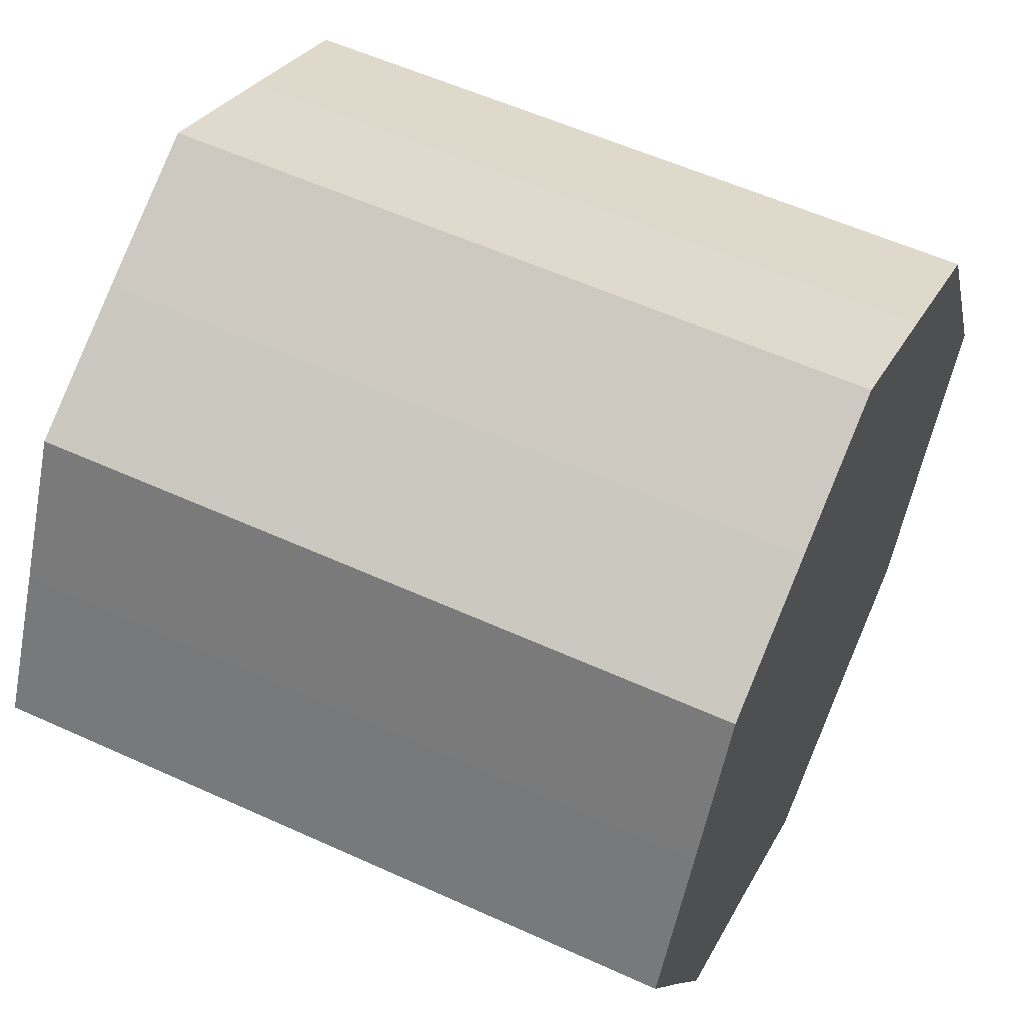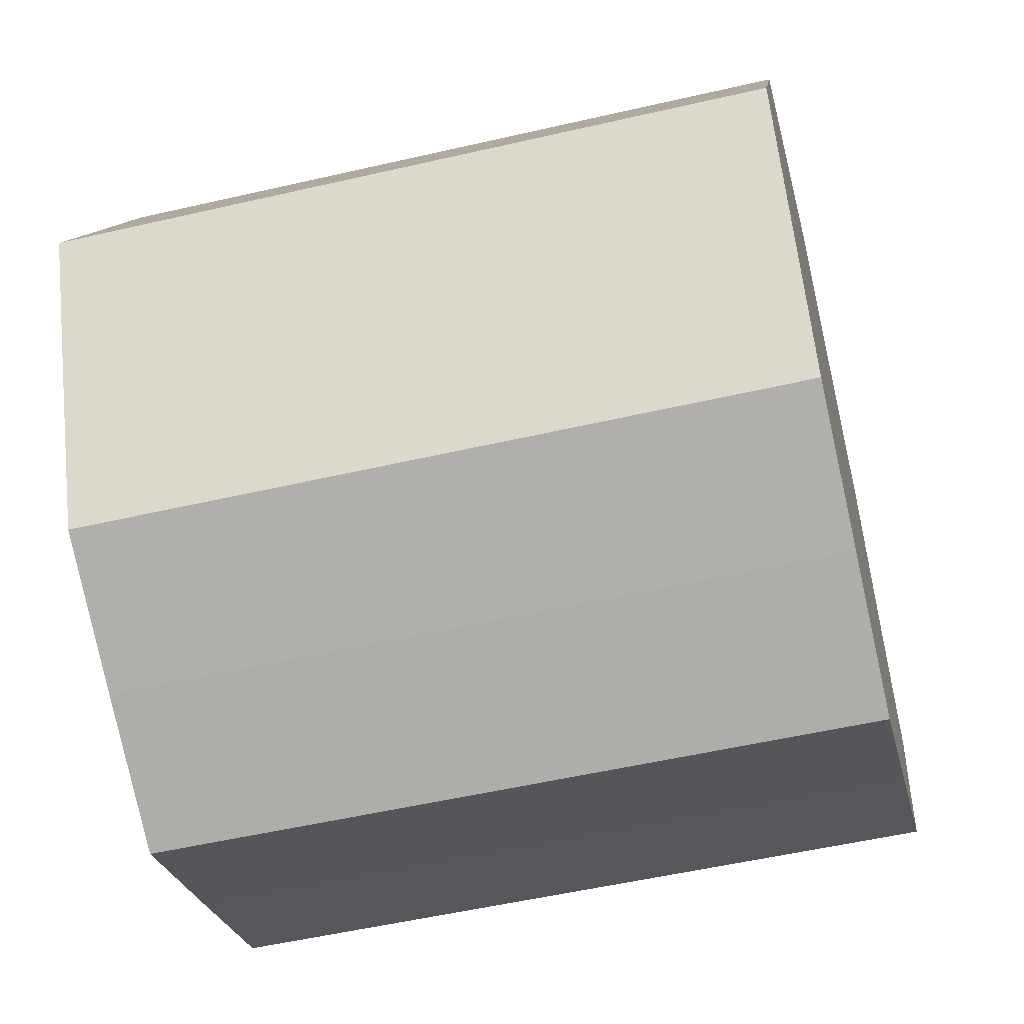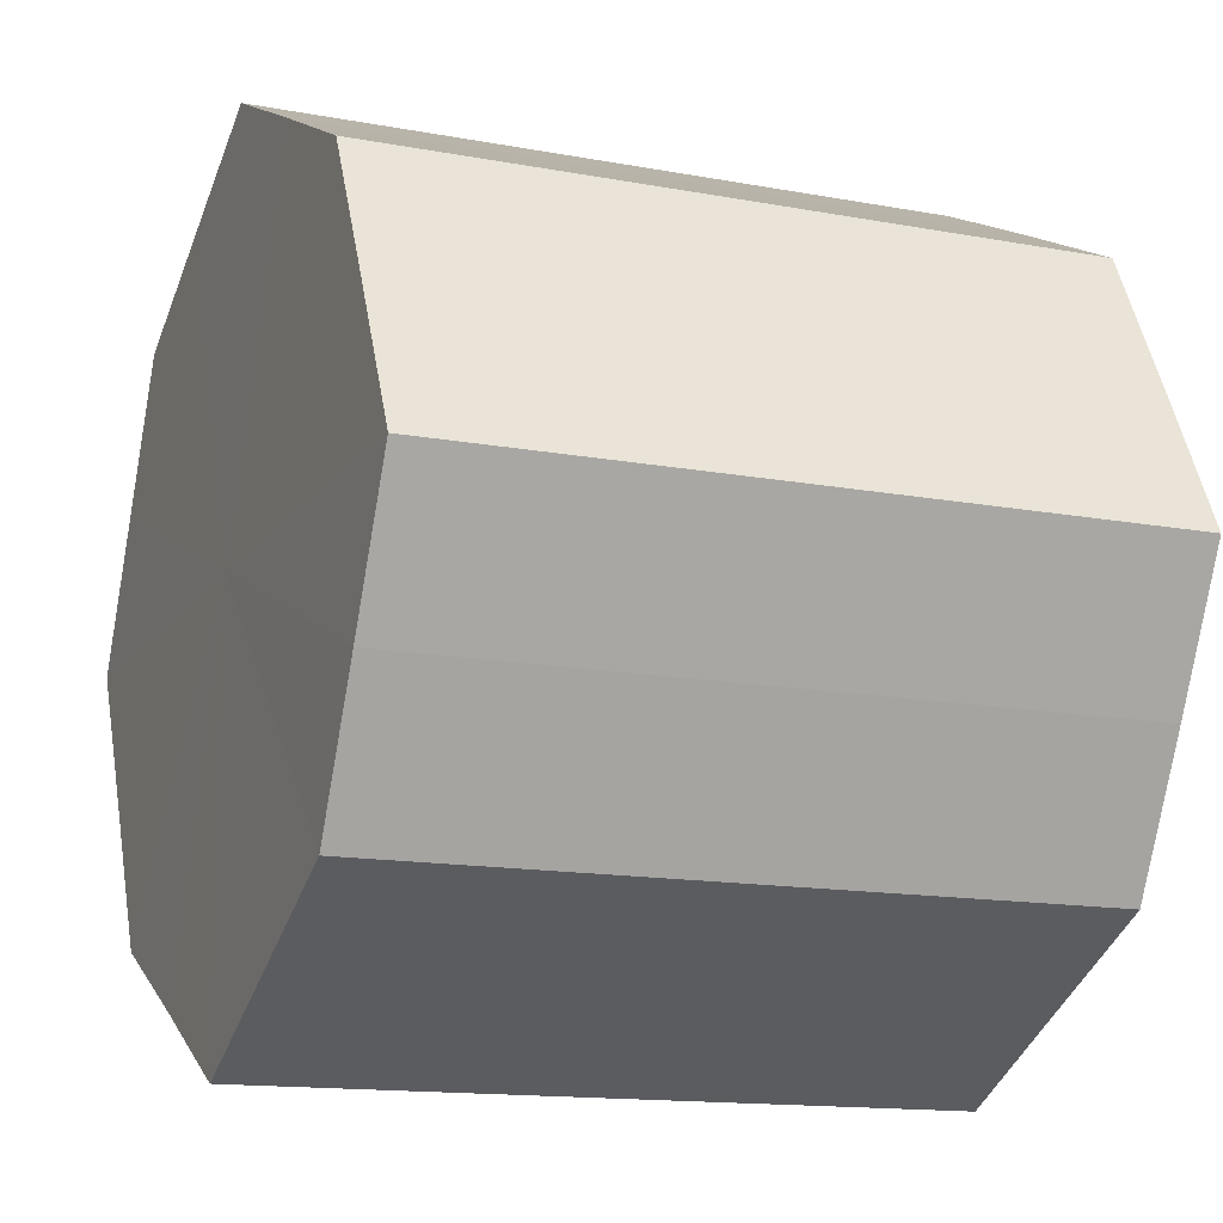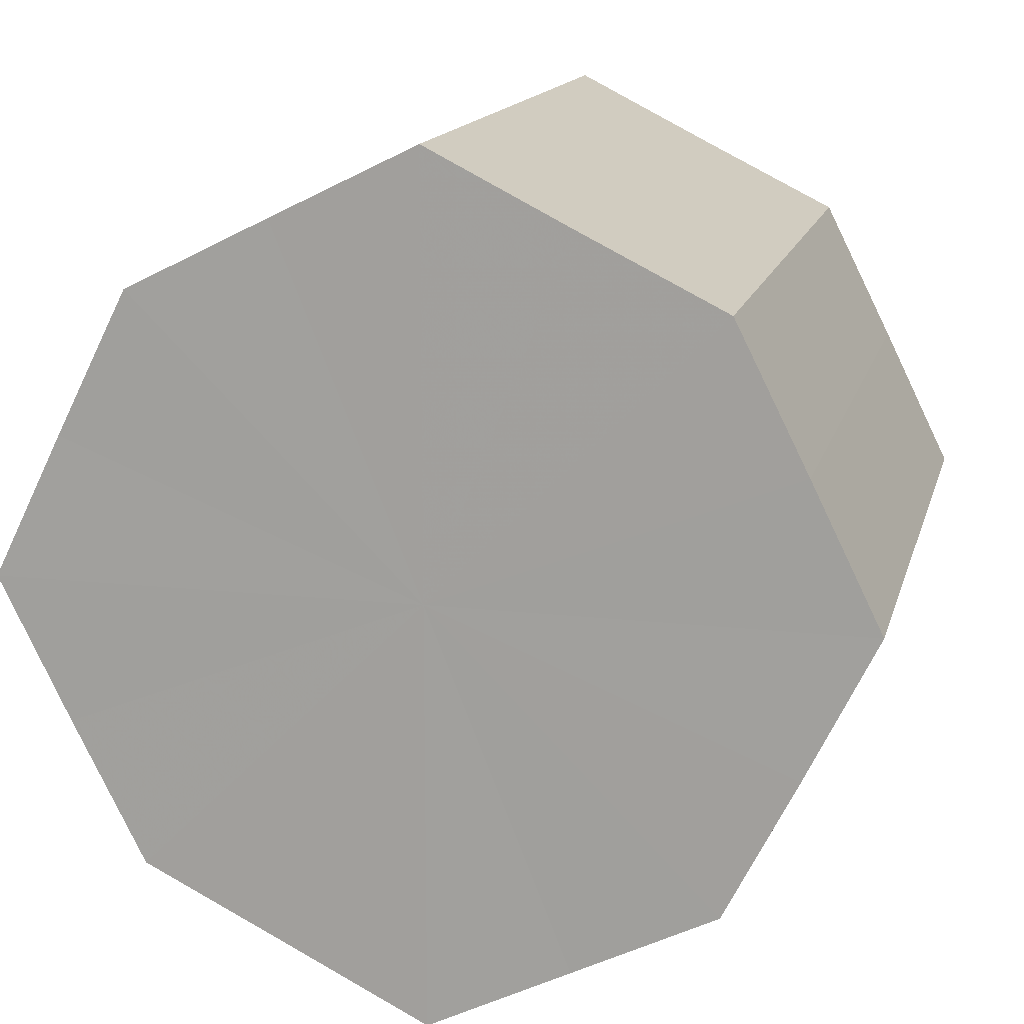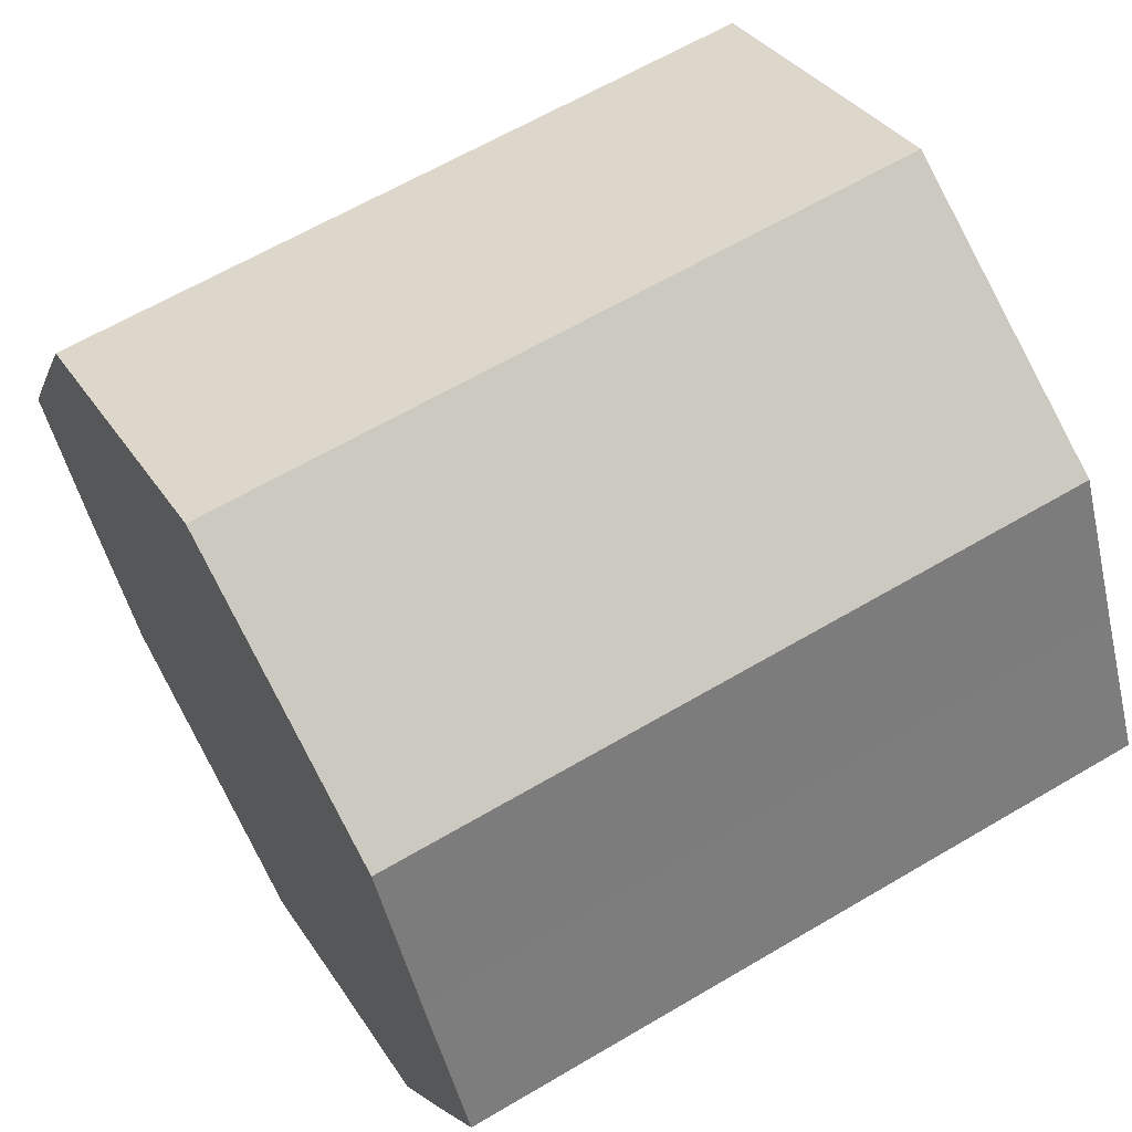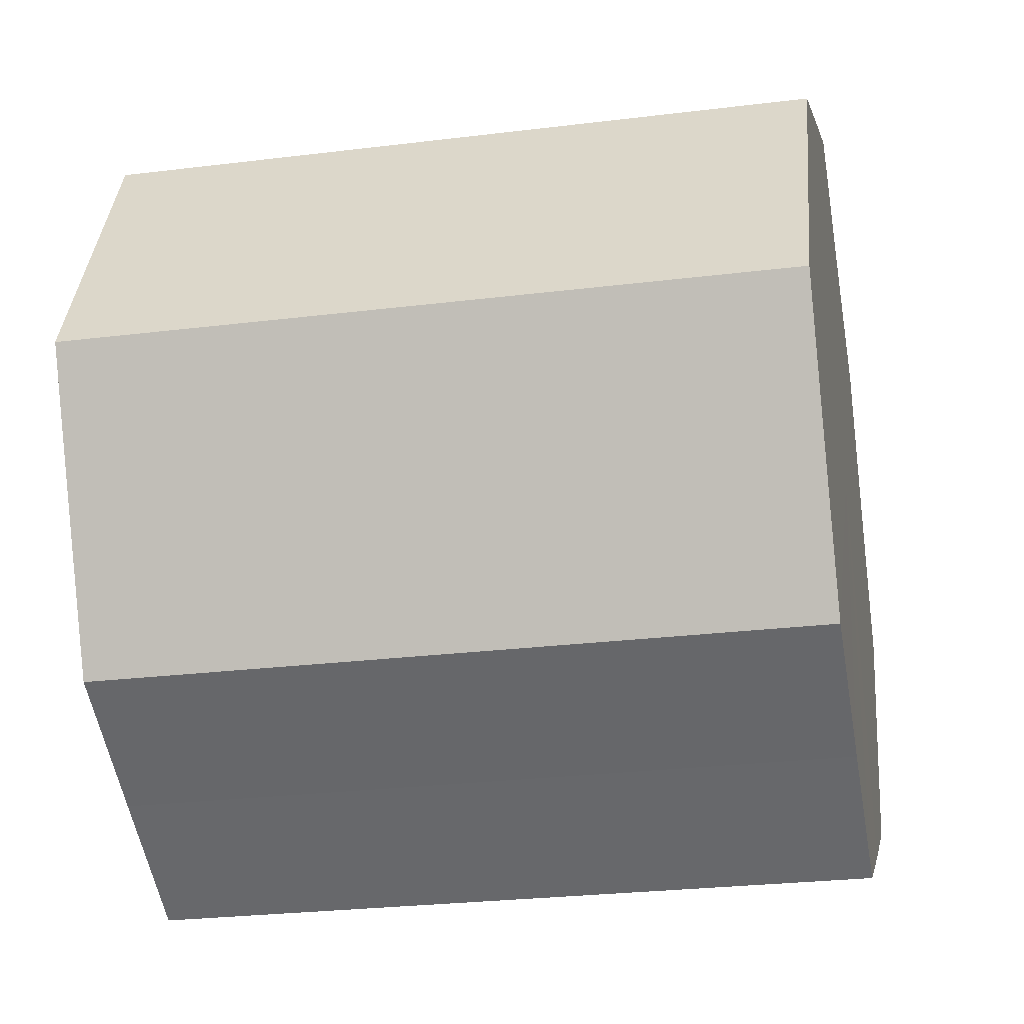
<metadata>
{"format":"obj","ext":"obj","renderer":"f3d","projection":"perspective","resolution":1024,"background":"white","views":[{"elev":56.7,"azim":115.4,"up":"+Y"},{"elev":-53.2,"azim":-76.1,"up":"+Y"},{"elev":-14.1,"azim":-112.6,"up":"+Y"},{"elev":14.8,"azim":13.6,"up":"+Y"},{"elev":62.8,"azim":-120.9,"up":"+Y"},{"elev":-26.8,"azim":101.0,"up":"+Y"}]}
</metadata>
<code>
o 17534
v 2201 1870 8.51
v 2201 1870 8.51
v 2201 1870 8.609
v 2201 1870 8.51
v 2201 1870 8.609
v 2201 1870 8.51
v 2201 1870 8.609
v 2201 1870 8.51
v 2201 1870 8.609
v 2202 1870 8.51
v 2202 1870 8.609
v 2201 1870 8.51
v 2201 1870 8.609
v 2202 1870 8.51
v 2202 1870 8.609
v 2201 1870 8.51
v 2201 1870 8.609
v 2202 1870 8.51
v 2202 1870 8.609
v 2201 1870 8.51
v 2201 1870 8.609
v 2202 1870 8.51
v 2202 1870 8.609
v 2201 1870 8.51
v 2201 1870 8.609
v 2202 1870 8.51
v 2202 1870 8.609
v 2201 1870 8.51
v 2201 1870 8.609
v 2201 1870 8.51
v 2201 1870 8.609
v 2201 1870 8.609
v 2201 1870 8.609
v 2201 1870 8.51
v 2201 1870 8.609
v 2201 1870 8.51
v 2201 1870 8.609
v 2201 1870 8.609
v 2201 1870 8.51
v 2202 1870 8.609
v 2201 1870 8.51
v 2201 1870 8.51
v 2201 1870 8.609
v 2202 1870 8.609
v 2202 1870 8.51
v 2202 1870 8.609
v 2202 1870 8.51
v 2201 1870 8.51
v 2201 1870 8.609
v 2202 1870 8.609
v 2202 1870 8.51
v 2202 1870 8.609
v 2202 1870 8.51
v 2201 1870 8.51
v 2201 1870 8.609
v 2201 1870 8.609
v 2202 1870 8.51
v 2201 1870 8.609
v 2201 1870 8.51
v 2201 1870 8.51
v 2201 1870 8.609
v 2201 1870 8.609
v 2201 1870 8.51
v 2201 1870 8.51
v 2201 1870 8.51
v 2201 1870 8.51
v 2201 1870 8.51
v 2201 1870 8.51
v 2201 1870 8.51
v 2201 1870 8.51
v 2202 1870 8.51
v 2201 1870 8.51
v 2202 1870 8.51
v 2201 1870 8.51
v 2202 1870 8.51
v 2201 1870 8.51
v 2202 1870 8.51
v 2201 1870 8.51
v 2202 1870 8.51
v 2201 1870 8.51
v 2201 1870 8.51
v 2201 1870 8.609
v 2201 1870 8.609
v 2201 1870 8.609
v 2201 1870 8.609
v 2201 1870 8.609
v 2202 1870 8.609
v 2201 1870 8.609
v 2202 1870 8.609
v 2201 1870 8.609
v 2202 1870 8.609
v 2201 1870 8.609
v 2202 1870 8.609
v 2201 1870 8.609
v 2202 1870 8.609
v 2201 1870 8.609
v 2201 1870 8.609
v 2201 1870 8.609
f 1 2 3
f 2 4 5
f 6 1 7
f 4 8 9
f 10 6 11
f 8 12 13
f 14 10 15
f 12 16 17
f 18 14 19
f 16 20 21
f 22 18 23
f 20 24 25
f 26 22 27
f 24 28 29
f 30 26 31
f 28 30 32
f 33 34 35
f 35 36 37
f 38 39 33
f 40 41 38
f 37 42 43
f 44 45 40
f 46 47 44
f 43 48 49
f 50 51 46
f 52 53 50
f 49 54 55
f 56 57 52
f 58 59 56
f 55 60 61
f 62 63 58
f 61 64 62
f 65 66 67
f 65 68 66
f 65 67 69
f 65 70 68
f 65 69 71
f 65 72 70
f 65 71 73
f 65 74 72
f 65 73 75
f 65 76 74
f 65 75 77
f 65 78 76
f 65 77 79
f 65 80 78
f 65 79 81
f 65 81 80
f 82 83 84
f 82 85 83
f 82 84 86
f 82 87 85
f 82 86 88
f 82 89 87
f 82 88 90
f 82 91 89
f 82 90 92
f 82 93 91
f 82 92 94
f 82 95 93
f 82 94 96
f 82 97 95
f 82 96 98
f 82 98 97

</code>
